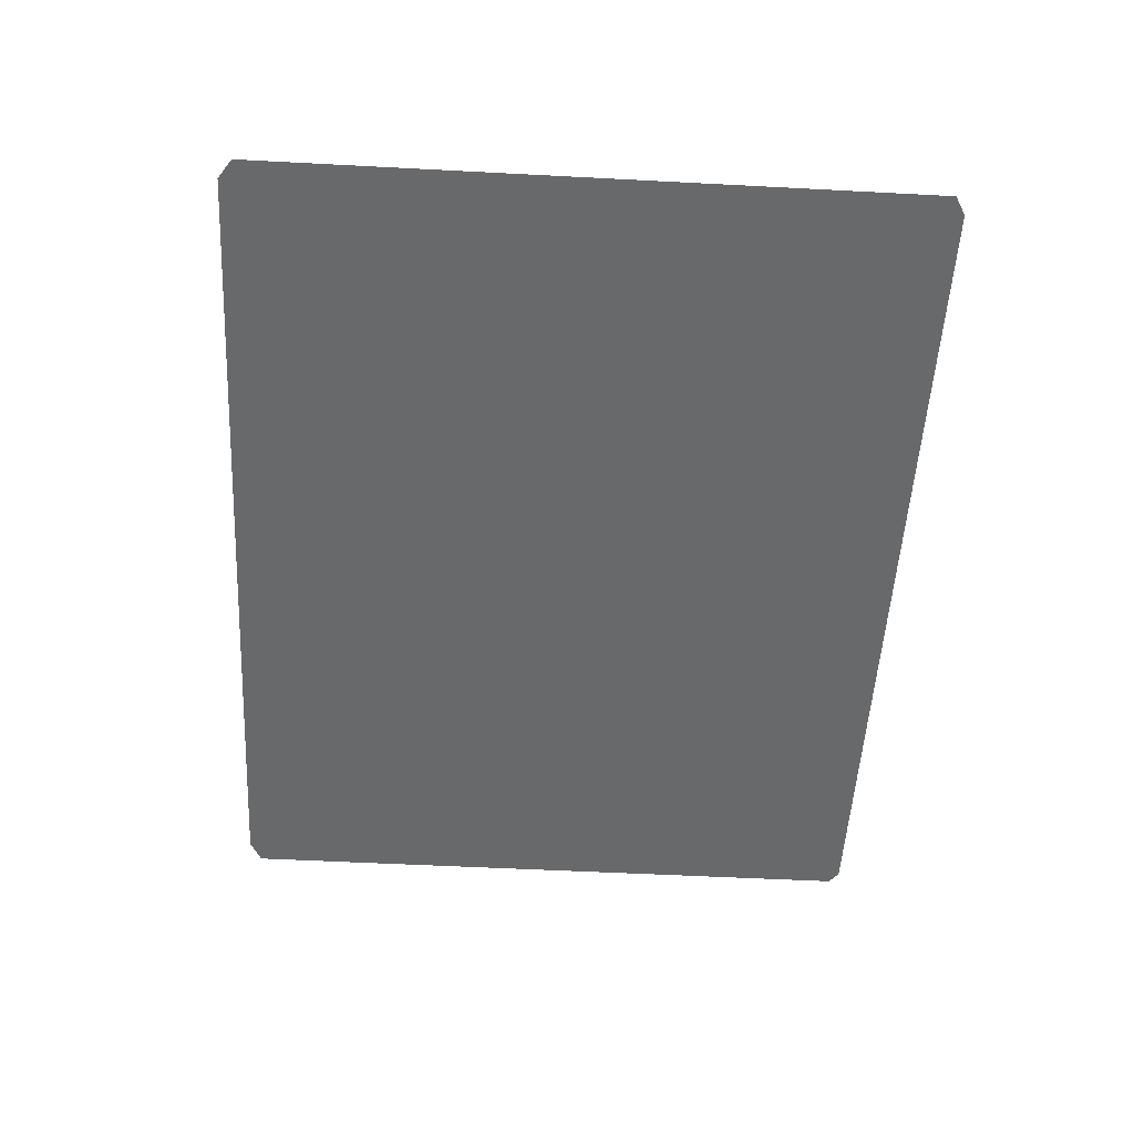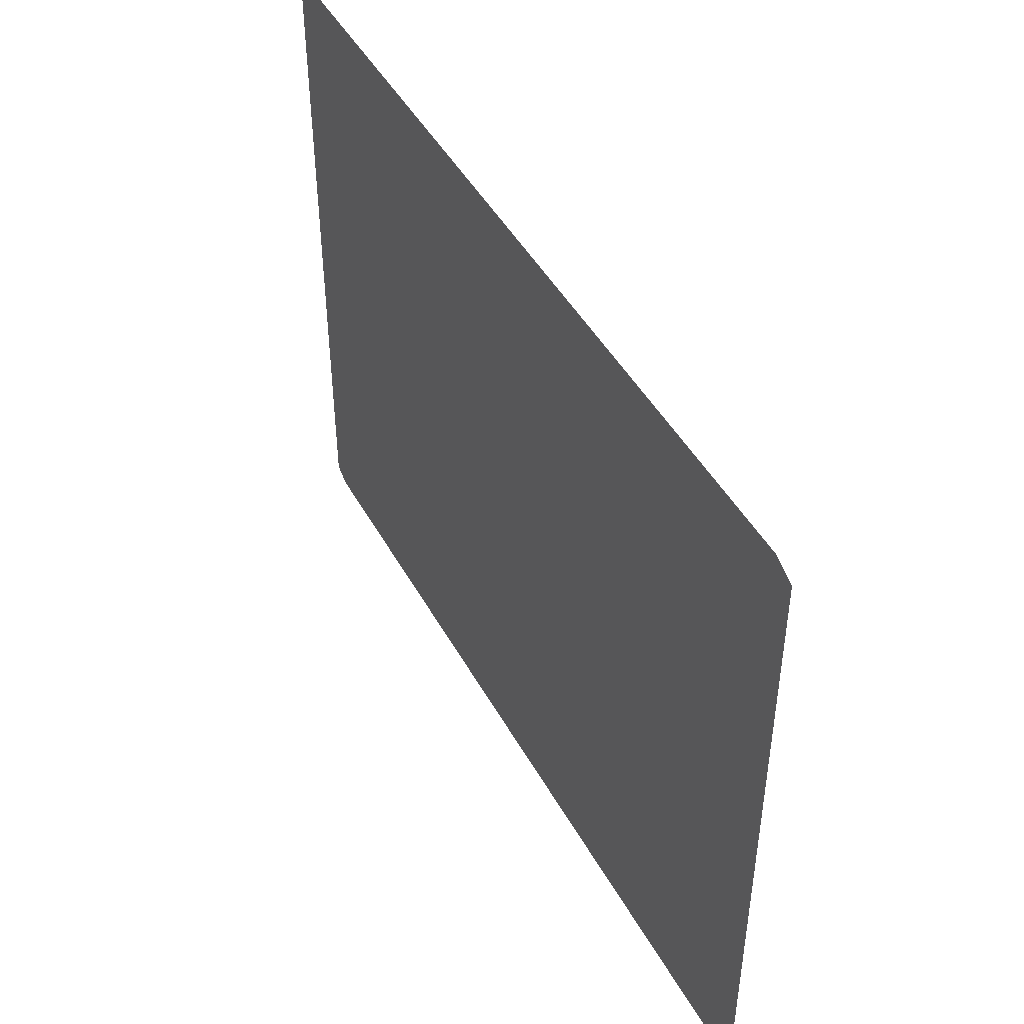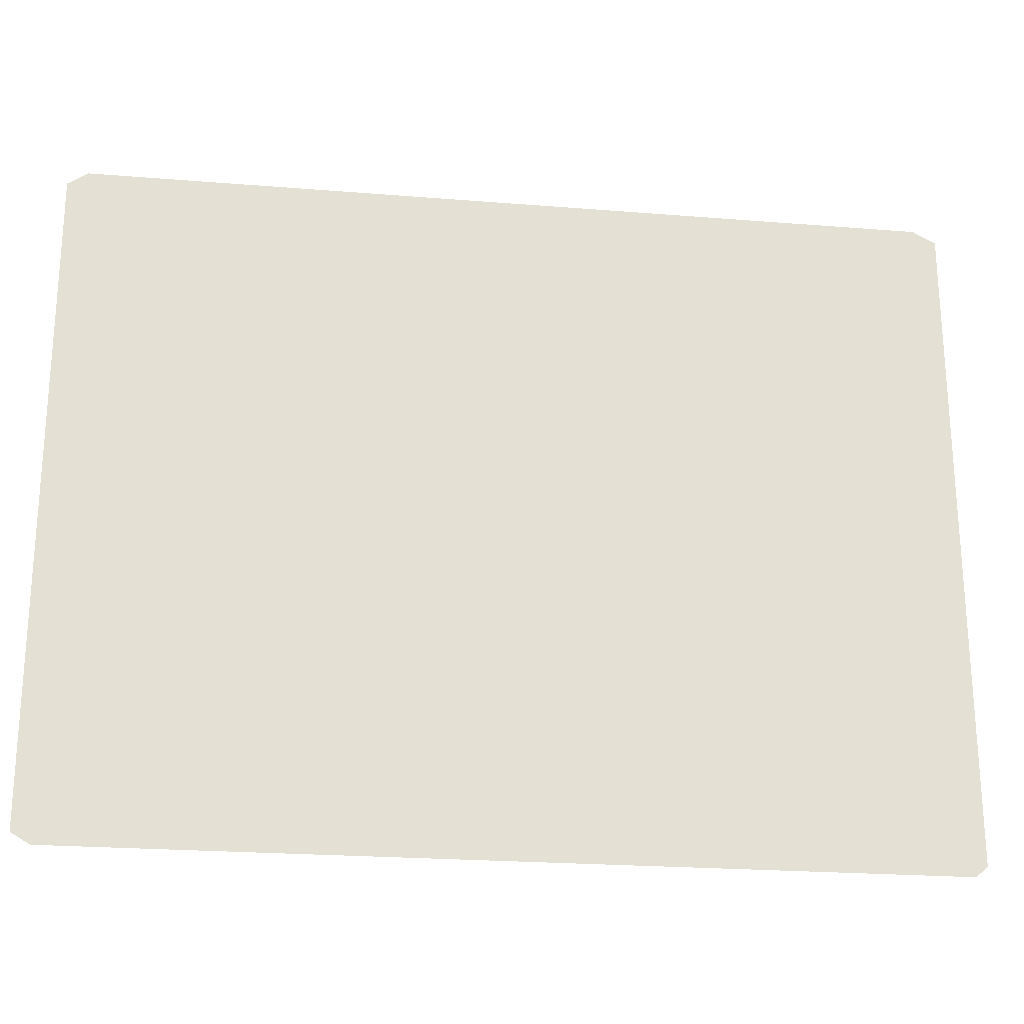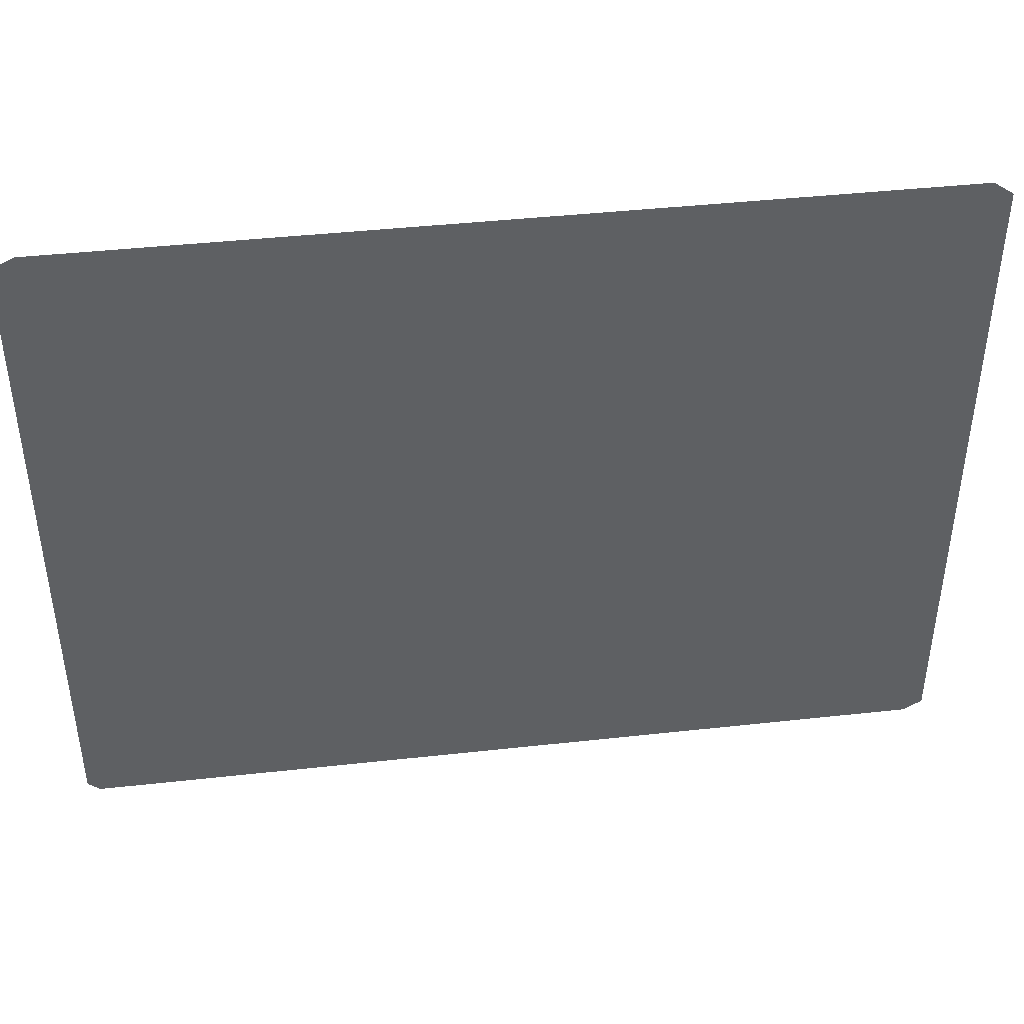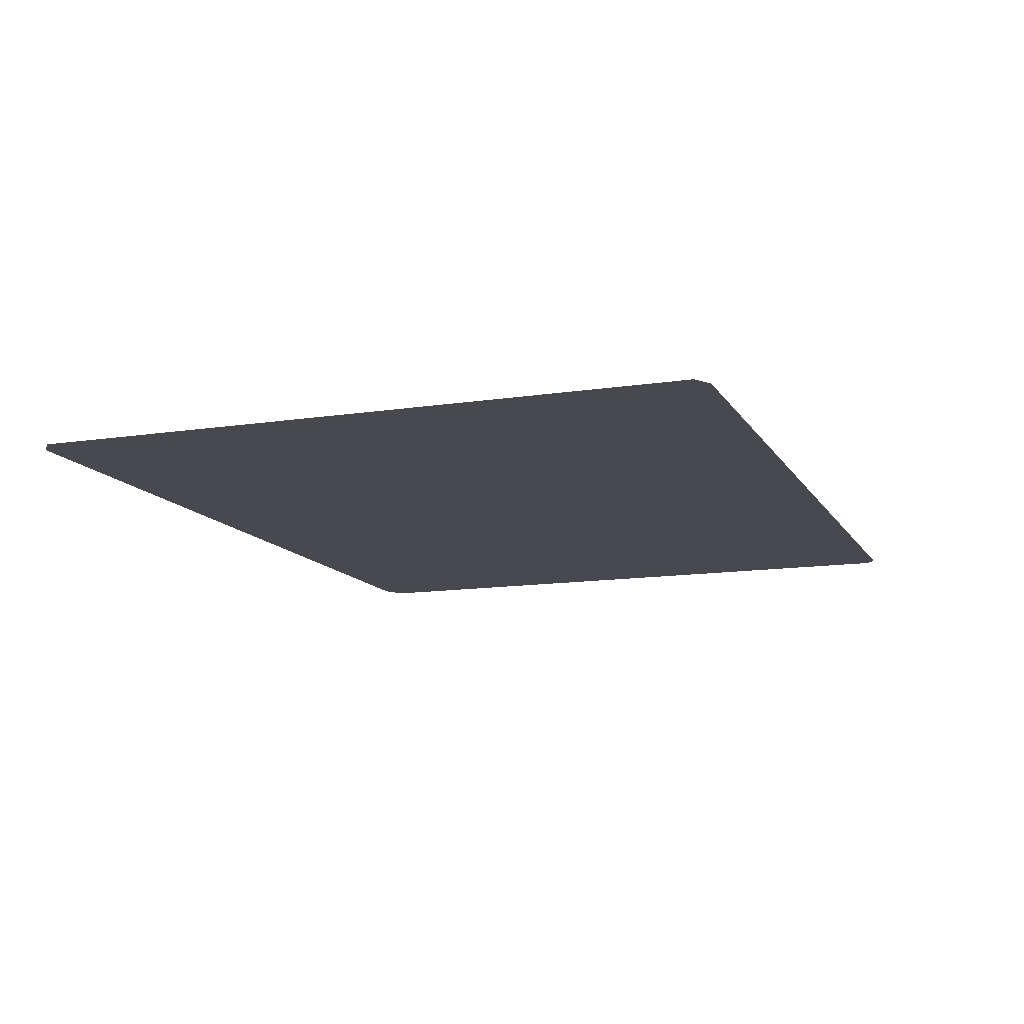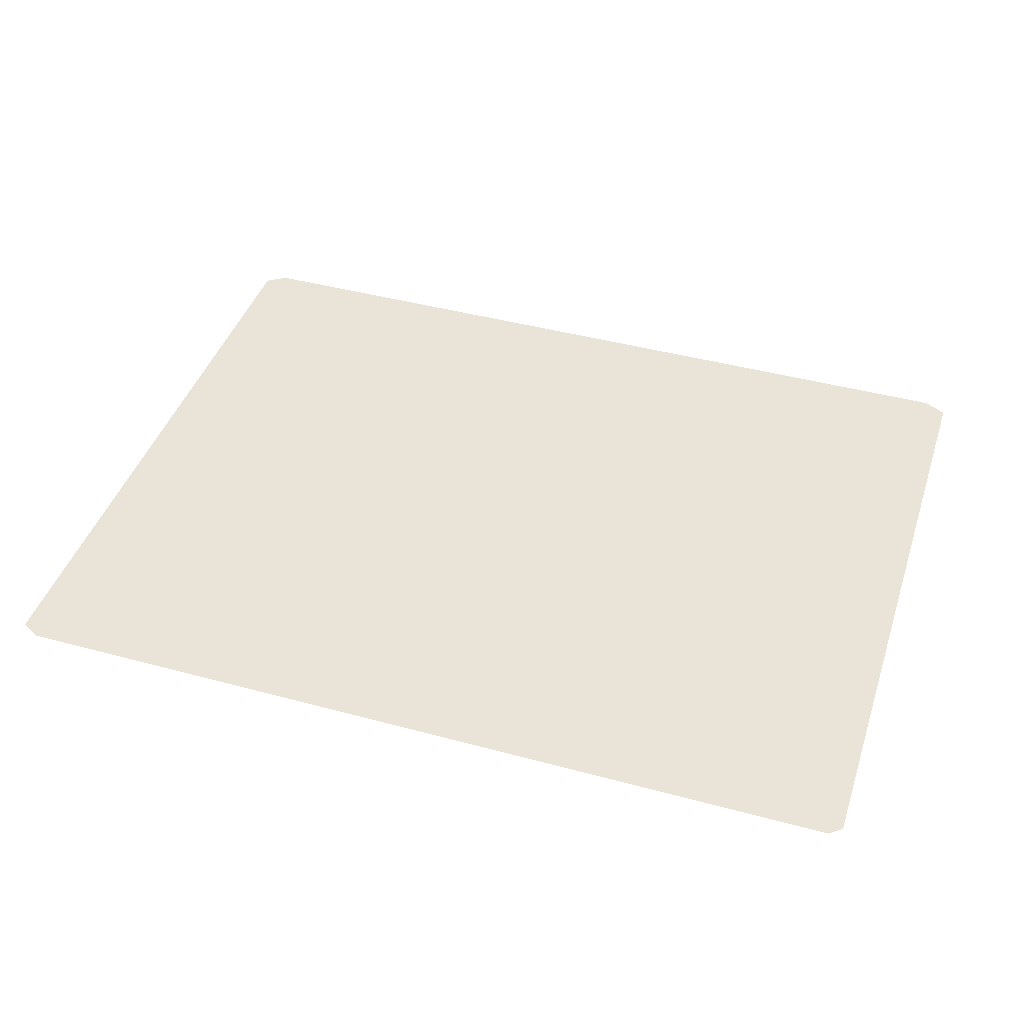
<metadata>
{"format":"obj","ext":"obj","renderer":"f3d","projection":"perspective","resolution":1024,"background":"white","views":[{"elev":-52.6,"azim":-93.2,"up":"+Z"},{"elev":46.0,"azim":62.5,"up":"+Y"},{"elev":-23.1,"azim":-7.9,"up":"+Y"},{"elev":42.8,"azim":172.5,"up":"+Y"},{"elev":-12.6,"azim":-70.0,"up":"+Z"},{"elev":42.9,"azim":17.9,"up":"+Z"}]}
</metadata>
<code>
g fcbg_iceland_005_Safetysign_02
v 0.891 0.07935 4.929e-05
v 0.9158 0.1002 4.923e-05
v 0.9146 1.461 4.989e-05
v 0.8673 1.485 4.989e-05
v -0.8767 0.07873 4.929e-05
v -0.8752 1.484 4.989e-05
v -0.9158 1.456 4.995e-05
v -0.9152 0.1013 4.923e-05
g fcbg_iceland_005_Safetysign_02_0
f 3 2 1
f 4 3 1
f 4 1 5
f 6 4 5
f 7 6 5
f 8 7 5

</code>
